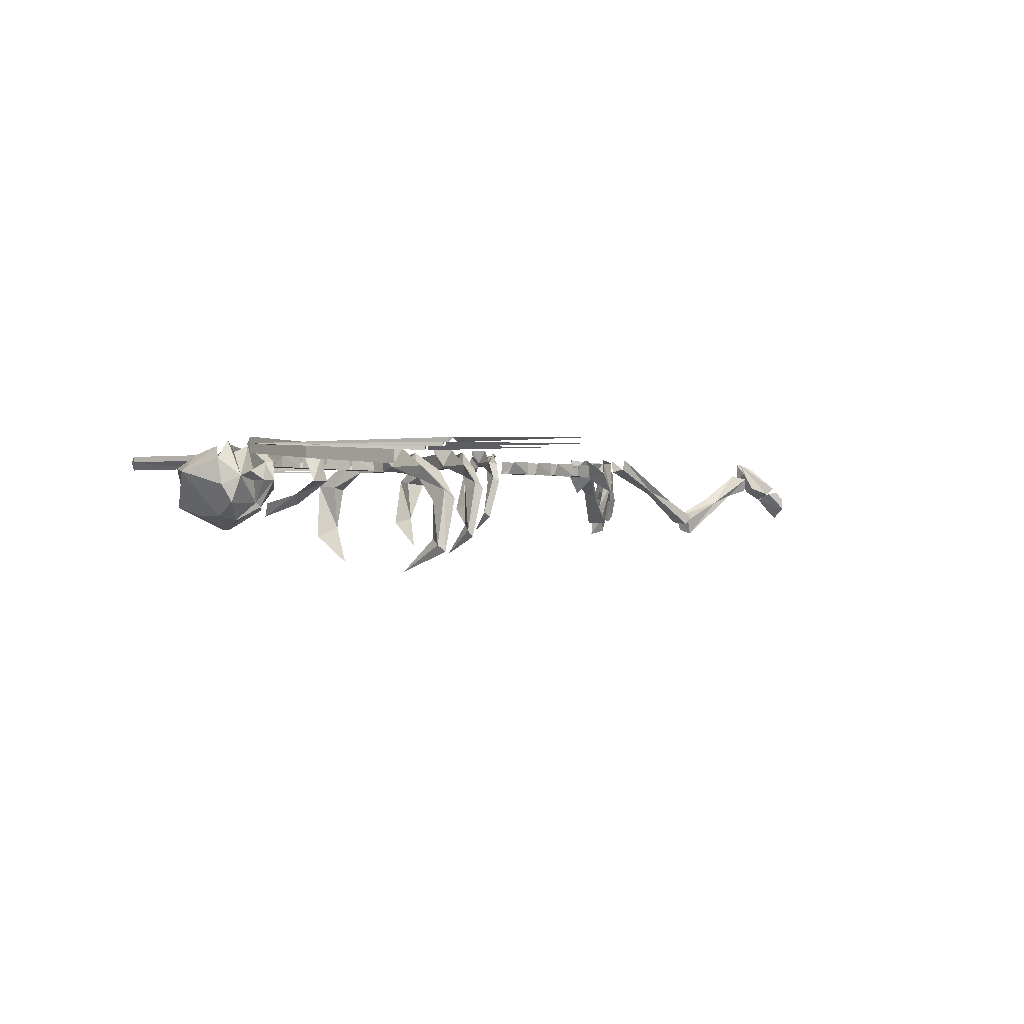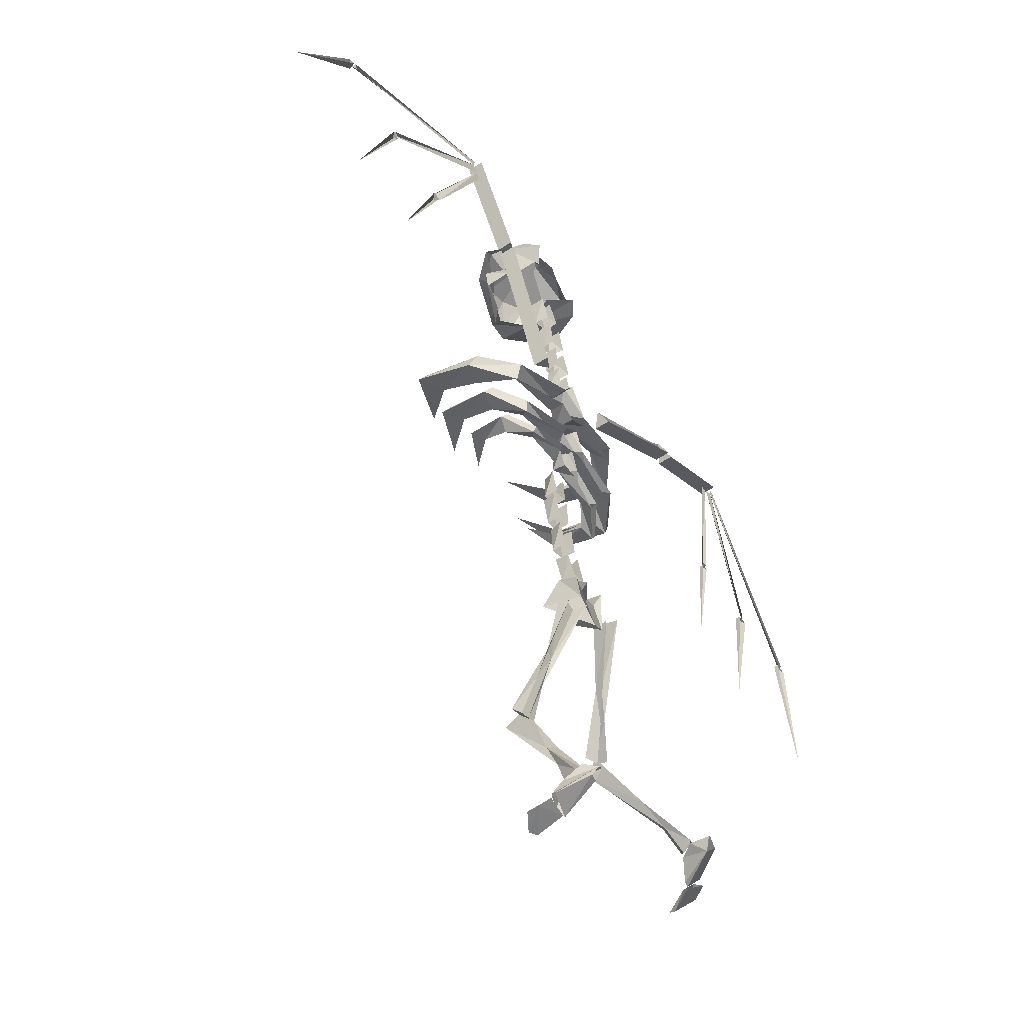
<metadata>
{"format":"obj","ext":"obj","renderer":"f3d","projection":"perspective","resolution":1024,"background":"white","views":[{"elev":-1.2,"azim":56.0,"up":"+Y"},{"elev":-54.0,"azim":125.1,"up":"+Z"}]}
</metadata>
<code>
v 0.1953 -0.0625 1.344
v 0.2109 -0.1562 1.336
v 0.25 -0.125 1.281
v 0.1797 0 1.297
v 0.1328 -0.03906 1.25
v 0.1484 -0.01562 1.203
v 0.1953 -0.1094 1.203
v 0.2812 -0.07812 1.203
v 0.2969 -0.07812 1.18
v 0.1875 -0.01562 1.18
v 0.2188 -0.07812 1.117
v 0.1328 -0.0625 1.156
v 0.2656 -0.1094 1.25
v 0.2891 -0.1406 1.211
v 0.1953 -0.1406 1.203
v 0.2109 -0.2188 1.203
v 0.3203 -0.1406 1.188
v 0.08594 -0.1094 1.43
v 0.125 -0.2656 1.305
v 0.2266 -0.2188 1.305
v 0.1719 -0.2188 1.289
v 0.07031 -0.04688 1.102
v 0.03125 -0.1562 1.07
v -0.03125 0 1.195
v -0.09375 -0.03906 1.203
v -0.1406 -0.1719 1.18
v -0.08594 -0.09375 1.367
v -0.07031 -0.0625 1.281
v 0 -0.04688 1.336
v 0.07812 -0.01562 1.289
v -0.07031 -0.1562 1.359
v -0.05469 -0.2344 1.375
v 0.03906 -0.3125 1.219
v 0.1641 -0.2188 1.172
v 0.1328 -0.2812 1.242
v 0.03906 -0.2656 1.336
v -0.03125 -0.3125 1.211
v 0.08594 -0.2422 1.117
v 0.2344 -0.2344 1.195
v 0.2266 -0.1719 1.141
v -0.01562 -0.2656 1.32
v 0.2969 -0.0625 0.9922
v 0.3203 -0.1406 1.031
v 0.3047 -0.1406 0.9688
v 0.1797 -0.1875 1.031
v 0.1484 -0.2188 1
v 0.1172 -0.2656 1.117
v 0.1484 -0.2188 1.125
v 0.2734 -0.04688 1.047
v -0.0625 -0.1484 -0.75
v -0.1016 -0.2656 -0.9219
v -0.03125 -0.2734 -0.9297
v -0.03125 -0.1406 -0.7422
v 0.01562 -0.05469 -0.5625
v -0.0625 -0.0625 -0.5703
v -0.07031 -0.01562 -0.5703
v -0.07031 -0.1875 -0.8438
v -0.1016 -0.2422 -0.9453
v -0.03906 -0.2422 -0.9609
v -0.03125 -0.1797 -0.8438
v 0.007812 -0.01562 -0.5781
v -0.1328 -0.1094 -1.297
v -0.125 -0.1328 -1.203
v -0.125 -0.0625 -1.266
v -0.1094 -0.1641 -1.102
v -0.07812 -0.1797 -1.125
v -0.07031 -0.07812 -1.289
v -0.08594 -0.1484 -1.211
v -0.08594 -0.125 -1.297
v -0.05469 -0.3125 -0.9688
v -0.04688 -0.2578 -0.9531
v -0.1016 -0.2422 -0.9375
v -0.1016 -0.2969 -0.9531
v -0.1016 -0.01562 -1.289
v -0.03906 -0.1406 -1.383
v -0.02344 -0.1172 -1.406
v -0.08594 -0.03125 -1.328
v -0.1172 -0.1484 -1.406
v -0.1172 -0.03906 -1.32
v -0.09375 -0.1641 -1.383
v -0.09375 -0.1328 -1.32
v -0.1172 -0.07812 -1.281
v -0.1172 -0.01562 -1.281
v -0.07031 -0.05469 -1.281
v -0.0625 -0.1172 -1.32
v -0.4766 -0.2656 -0.75
v -0.4219 -0.2656 -0.7969
v -0.3125 -0.1484 -0.6562
v -0.3359 -0.1406 -0.625
v -0.4062 -0.1797 -0.6953
v -0.5 -0.2344 -0.7656
v -0.4531 -0.2422 -0.8125
v -0.3828 -0.1797 -0.7266
v -0.1797 -0.01562 -0.5391
v -0.1797 -0.0625 -0.5391
v -0.2266 -0.05469 -0.4766
v -0.2344 -0.007812 -0.4844
v -0.7031 -0.07031 -1.047
v -0.6562 -0.1328 -0.9922
v -0.7188 -0.1094 -1.062
v -0.75 -0.1328 -1.031
v -0.6719 -0.1484 -0.9766
v -0.7344 -0.08594 -1.023
v -0.6094 -0.1875 -0.9062
v -0.5781 -0.1641 -0.9219
v -0.4688 -0.2969 -0.8203
v -0.5 -0.3125 -0.7812
v -0.4922 -0.2578 -0.7812
v -0.4453 -0.2422 -0.7969
v -0.8516 -0.1328 -1.055
v -0.8438 -0.1484 -1.062
v -0.7266 -0.01562 -1.039
v -0.7812 -0.03125 -1.039
v -0.7969 -0.1484 -1.125
v -0.7422 -0.03906 -1.078
v -0.7969 -0.1562 -1.102
v -0.7422 -0.125 -1.055
v -0.7812 -0.1172 -1.031
v -0.75 -0.0625 -1.016
v -0.7188 -0.01562 -1.047
v -0.7109 -0.07812 -1.047
v -0.1562 -0.07031 -0.4141
v -0.1562 -0.01562 -0.4297
v -0.1328 -0.03125 -0.5
v -0.1719 -0.1484 -0.4688
v -0.1016 -0.09375 -0.4844
v -0.07812 -0.01562 -0.4453
v 0 -0.07031 -0.4766
v -0.02344 -0.1484 -0.5312
v -0.0625 -0.03125 -0.5234
v -0.01562 -0.01562 -0.4844
v -0.125 -0.02344 -0.6094
v -0.1641 -0.02344 -0.5938
v -0.8984 -0.2109 -1.07
v -0.8516 -0.25 -1.133
v -0.8125 -0.1719 -1.109
v -0.8516 -0.1562 -1.062
v -0.8672 -0.1328 -1.07
v -0.8984 -0.1797 -1.078
v -0.8438 -0.2266 -1.148
v -0.7969 -0.1484 -1.133
v -0.1016 -0.1641 -1.391
v -0.07031 -0.2422 -1.453
v -0.007812 -0.2031 -1.445
v -0.03906 -0.1406 -1.398
v -0.02344 -0.1328 -1.422
v -0.007812 -0.1641 -1.445
v -0.1094 -0.1484 -1.406
v -0.09375 -0.2266 -1.453
v 0.07031 -0.03906 0.007812
v 0.04688 -0.08594 0.02344
v 0.04688 -0.08594 -0.07031
v 0.04688 -0.03906 -0.07031
v 0 -0.08594 0.02344
v 0.007812 -0.03906 0.02344
v 0 -0.03906 -0.07031
v 0 -0.08594 -0.07031
v -0.007812 -0.03906 -0.3594
v -0.007812 -0.08594 -0.3516
v -0.04688 -0.08594 -0.4375
v -0.04688 -0.03906 -0.4375
v -0.07031 -0.08594 -0.3281
v -0.0625 -0.03906 -0.3281
v -0.09375 -0.03906 -0.4141
v -0.09375 -0.08594 -0.4141
v 0.0625 -0.03906 -0.1094
v 0.05469 -0.08594 -0.1016
v 0.03125 -0.08594 -0.1953
v 0.03125 -0.03906 -0.1953
v -0.007812 -0.08594 -0.08594
v -0.007812 -0.03906 -0.08594
v -0.01562 -0.03906 -0.1875
v -0.01562 -0.08594 -0.1875
v 0.03125 -0.03906 -0.2266
v 0.01562 -0.08594 -0.2188
v 0.007812 -0.08594 -0.3203
v 0.007812 -0.03906 -0.3203
v -0.03125 -0.08594 -0.2031
v -0.03125 -0.03906 -0.2109
v -0.04688 -0.03906 -0.3047
v -0.04688 -0.08594 -0.3047
v 0.07031 -0.007812 0.1094
v 0.1562 -0.05469 0.1484
v 0.125 -0.07812 0.1719
v 0.03906 -0.05469 0.1172
v 0.03125 -0.0625 0.07812
v 0.03125 -0.01562 0.07031
v 0.007812 -0.05469 0.08594
v -0.02344 -0.01562 0.07031
v -0.1328 -0.02344 0.02344
v -0.1172 -0.05469 0.05469
v -0.2422 -0.09375 0.02344
v -0.25 -0.08594 0.03906
v -0.1562 -0.01562 0.0625
v -0.2031 -0.09375 0.07031
v -0.03125 -0.007812 0.1016
v -0.01562 -0.05469 0.1172
v 0.007812 -0.01562 0.1641
v 0.007812 0 0.1641
v 0.2422 -0.125 0.1953
v 0.1953 -0.1406 0.1719
v 0.1875 -0.1328 0.2109
v 0.2266 -0.1094 0.2109
v 0.1484 -0.04688 0.1797
v 0.03125 -0.04688 0.1484
v 0.2266 -0.2578 0.2266
v 0.1875 -0.2266 0.2109
v 0.2109 -0.2422 0.2422
v 0.1094 -0.3125 0.2188
v 0.0625 0 0.1406
v -0.1875 -0.1016 0.03125
v -0.2344 -0.2266 0.0625
v -0.2422 -0.2188 0.07812
v -0.1875 -0.2031 0.07031
v -0.1328 -0.2812 0.1094
v 0.04688 -0.007812 0.2344
v 0.1719 -0.07031 0.2656
v 0.1484 -0.1016 0.2969
v 0.007812 -0.07031 0.2578
v 0 -0.07812 0.1953
v -0.02344 -0.01562 0.2188
v -0.03125 -0.07031 0.25
v -0.07031 -0.01562 0.2266
v -0.2578 -0.03125 0.1953
v -0.2031 -0.07031 0.2344
v -0.3672 -0.1172 0.2109
v -0.375 -0.1094 0.2578
v -0.25 -0.01562 0.2344
v -0.3203 -0.1172 0.2578
v -0.07031 -0.007812 0.2578
v -0.03906 -0.07031 0.2734
v -0.01562 -0.01562 0.3203
v -0.02344 0 0.3203
v 0.2969 -0.1562 0.3047
v 0.2266 -0.1719 0.2969
v 0.2266 -0.1641 0.3359
v 0.2812 -0.1328 0.3281
v 0.1797 -0.0625 0.3125
v 0.007812 -0.0625 0.2969
v 0.2891 -0.3359 0.3438
v 0.2266 -0.2891 0.3359
v 0.2812 -0.3125 0.3594
v 0.1328 -0.3984 0.3516
v 0.03125 0 0.2734
v -0.2969 -0.125 0.2031
v -0.3594 -0.2891 0.2656
v -0.3516 -0.2734 0.2969
v -0.2969 -0.2578 0.2578
v -0.1953 -0.3672 0.3047
v 0.03125 -0.01562 0.4375
v 0.2031 -0.08594 0.4375
v 0.1719 -0.1172 0.5078
v 0 -0.08594 0.4922
v -0.03125 -0.09375 0.4297
v -0.03906 -0.02344 0.4297
v -0.05469 -0.08594 0.4766
v -0.1094 -0.02344 0.4766
v -0.2891 -0.03906 0.4922
v -0.2422 -0.08594 0.5234
v -0.4297 -0.1406 0.5469
v -0.4219 -0.1328 0.6016
v -0.2734 -0.02344 0.5391
v -0.3438 -0.1406 0.5781
v -0.1016 -0.01562 0.5078
v -0.04688 -0.08594 0.5312
v 0.007812 -0.02344 0.5703
v -0.007812 0 0.5781
v 0.3359 -0.1953 0.4531
v 0.2578 -0.2188 0.4609
v 0.2734 -0.2031 0.5078
v 0.3281 -0.1641 0.4922
v 0.2031 -0.07031 0.5156
v 0.01562 -0.07031 0.5312
v 0.3594 -0.3906 0.5078
v 0.2734 -0.3438 0.5078
v 0.3438 -0.3672 0.5312
v 0.1641 -0.4688 0.5703
v 0.03906 0 0.5
v -0.3594 -0.1484 0.5312
v -0.3984 -0.3438 0.5938
v -0.3828 -0.3281 0.6328
v -0.3359 -0.2969 0.5703
v -0.2188 -0.4297 0.6016
v -0.05469 -0.03906 0.625
v -0.03125 -0.08594 0.6094
v -0.03125 -0.08594 0.7031
v -0.03125 -0.03906 0.7031
v 0.01562 -0.08594 0.6094
v 0.007812 -0.03906 0.6094
v 0.01562 -0.03906 0.7031
v 0.01562 -0.08594 0.7031
v 0.02344 -0.03906 0.9922
v 0.02344 -0.08594 0.9844
v 0.0625 -0.08594 1.07
v 0.0625 -0.03906 1.07
v 0.08594 -0.08594 0.9609
v 0.07812 -0.03906 0.9609
v 0.1094 -0.03906 1.047
v 0.1094 -0.08594 1.047
v -0.04688 -0.03906 0.7422
v -0.03906 -0.08594 0.7344
v -0.01562 -0.08594 0.8281
v -0.01562 -0.03906 0.8281
v 0.02344 -0.08594 0.7188
v 0.02344 -0.03906 0.7188
v 0.03125 -0.03906 0.8203
v 0.03125 -0.08594 0.8203
v -0.01562 -0.03906 0.8594
v 0 -0.08594 0.8516
v 0.007812 -0.08594 0.9531
v 0.007812 -0.03906 0.9531
v 0.04688 -0.08594 0.8359
v 0.04688 -0.03906 0.8438
v 0.0625 -0.03906 0.9375
v 0.0625 -0.08594 0.9375
v -0.6875 -0.007812 0.9609
v -0.6562 -0.03125 1
v -0.6875 -0.0625 0.9609
v -1.008 -0.0625 1.133
v -1.008 -0.007812 1.133
v -0.9922 -0.03125 1.148
v -0.7109 -0.03125 1.023
v -0.25 -0.007812 0.6641
v -0.2188 -0.03125 0.7031
v -0.25 -0.0625 0.6641
v -0.6719 -0.0625 0.9688
v -0.6719 -0.007812 0.9688
v -0.6406 -0.03125 1.008
v -0.5938 -0.03125 0.9609
v -1.164 -0.03125 0.5078
v -1.156 -0.03125 0.4922
v -1.188 -0.04688 0.5078
v -1.016 -0.03125 1.117
v -0.9844 -0.03125 1.102
v -0.9219 -0.03125 0.5547
v -0.8984 -0.03125 0.5547
v -0.9141 -0.04688 0.5547
v -0.9766 -0.03125 1.094
v -0.9531 -0.03125 1.094
v -1.43 -0.03125 0.4844
v -1.414 -0.03125 0.4688
v -1.445 -0.04688 0.4766
v -1.023 -0.03125 1.148
v -0.8984 -0.03125 0.5391
v -0.9219 -0.03125 0.5391
v -0.8984 -0.04688 0.5391
v -0.8359 -0.03125 0.1094
v -1.141 -0.03125 0.4844
v -1.18 -0.03125 0.4844
v -1.141 -0.04688 0.4844
v -1.07 -0.03125 0
v -1.406 -0.03125 0.4688
v -1.445 -0.03125 0.4609
v -1.406 -0.04688 0.4688
v -1.469 -0.03125 -0.01562
v 0.3516 -0.0625 1.078
v 0.3047 -0.03125 1.094
v 0.3516 -0.007812 1.078
v 0.5391 -0.007812 1.391
v 0.5391 -0.0625 1.391
v 0.3438 -0.03125 1.141
v 0.5156 -0.03125 1.391
v 0.1328 -0.0625 0.5938
v 0.08594 -0.03125 0.6094
v 0.1328 -0.007812 0.5938
v 0.3359 -0.0625 1.07
v 0.3359 -0.007812 1.07
v 0.2891 -0.03125 1.094
v 0.2734 -0.03125 1.023
v 1 -0.04688 0.9219
v 0.9844 -0.03125 0.9062
v 1 -0.03125 0.9219
v 0.5547 -0.03125 1.375
v 0.5312 -0.03125 1.352
v 0.7656 -0.04688 0.8438
v 0.7422 -0.03125 0.8281
v 0.7656 -0.03125 0.8438
v 0.5391 -0.03125 1.336
v 0.5156 -0.03125 1.328
v 1.234 -0.04688 1.047
v 1.227 -0.03125 1.023
v 1.234 -0.03125 1.047
v 0.5469 -0.03125 1.406
v 0.7578 -0.04688 0.8281
v 0.7734 -0.03125 0.8359
v 0.75 -0.03125 0.8203
v 0.9141 -0.03125 0.4219
v 0.9922 -0.04688 0.9062
v 1.008 -0.03125 0.9141
v 0.9844 -0.03125 0.8984
v 1.172 -0.03125 0.4453
v 1.242 -0.04688 1.016
v 1.266 -0.03125 1.031
v 1.242 -0.03125 1.039
v 1.516 -0.03125 0.6562
f 1 2 3
f 1 3 4
f 4 3 5
f 5 3 6
f 6 3 7
f 6 7 8
f 6 8 9
f 6 9 10
f 10 9 11
f 10 11 12
f 13 14 8
f 13 8 7
f 13 7 3
f 13 3 15
f 13 15 14
f 14 15 16
f 14 16 17
f 14 17 8
f 8 17 9
f 1 18 2
f 2 18 19
f 2 19 20
f 2 20 3
f 3 20 21
f 3 21 16
f 3 16 15
f 3 15 13
f 3 13 7
f 22 23 24
f 24 23 25
f 25 23 26
f 25 26 27
f 25 27 28
f 25 28 29
f 29 28 27
f 29 27 18
f 29 18 30
f 30 18 1
f 31 27 26
f 31 26 32
f 31 32 18
f 31 18 27
f 33 34 35
f 33 35 19
f 33 19 36
f 33 36 37
f 33 37 23
f 33 23 38
f 33 38 34
f 34 39 35
f 35 39 16
f 35 16 21
f 35 21 20
f 35 20 19
f 39 17 16
f 17 39 40
f 40 39 34
f 41 32 37
f 41 37 36
f 41 36 32
f 32 36 18
f 18 36 19
f 26 37 32
f 37 26 23
f 42 43 44
f 44 43 45
f 44 45 46
f 46 45 47
f 47 45 48
f 49 43 42
f 50 51 52
f 50 52 53
f 50 53 54
f 50 54 55
f 50 55 56
f 50 56 57
f 50 57 51
f 51 57 58
f 51 58 52
f 52 58 59
f 52 59 60
f 52 60 53
f 53 60 61
f 53 61 54
f 62 63 64
f 64 63 65
f 64 65 66
f 64 66 67
f 67 66 68
f 67 68 69
f 69 68 63
f 69 63 62
f 70 63 68
f 70 68 66
f 70 66 71
f 70 71 72
f 70 72 73
f 70 73 63
f 63 73 65
f 65 73 72
f 65 72 66
f 66 72 71
f 74 75 76
f 74 76 77
f 77 76 78
f 77 78 79
f 79 78 80
f 79 80 81
f 79 81 82
f 79 82 83
f 83 82 84
f 83 84 74
f 74 84 85
f 74 85 75
f 75 85 81
f 75 81 80
f 82 85 84
f 85 82 81
f 86 87 88
f 86 88 89
f 86 89 90
f 86 90 91
f 86 91 92
f 86 92 87
f 87 92 93
f 87 93 88
f 88 93 94
f 88 94 95
f 88 95 96
f 88 96 89
f 89 96 97
f 89 97 90
f 98 99 100
f 100 99 101
f 101 99 102
f 101 102 103
f 103 102 104
f 103 104 98
f 98 104 105
f 98 105 99
f 99 105 106
f 99 106 107
f 99 107 102
f 102 107 104
f 104 107 108
f 104 108 109
f 104 109 105
f 105 109 106
f 106 109 107
f 107 109 108
f 110 111 112
f 110 112 113
f 110 113 114
f 114 113 115
f 114 115 116
f 116 115 117
f 116 117 111
f 111 117 118
f 111 118 112
f 112 118 119
f 112 119 120
f 112 120 115
f 115 120 121
f 115 121 117
f 117 121 118
f 118 121 119
f 119 121 120
f 122 123 124
f 122 124 125
f 122 125 126
f 122 126 127
f 127 126 128
f 128 126 129
f 128 129 130
f 128 130 131
f 131 130 132
f 132 130 129
f 132 129 126
f 132 126 133
f 133 126 125
f 133 125 124
f 133 124 123
f 134 135 136
f 134 136 137
f 134 137 138
f 134 138 139
f 134 139 135
f 135 139 140
f 135 140 136
f 136 140 141
f 141 140 139
f 141 139 138
f 142 143 144
f 142 144 145
f 145 144 146
f 146 144 147
f 146 147 148
f 148 147 149
f 148 149 142
f 142 149 143
f 143 149 147
f 143 147 144
f 150 151 152
f 150 152 153
f 154 155 156
f 154 156 157
f 154 157 151
f 151 157 152
f 158 159 160
f 158 160 161
f 162 163 164
f 162 164 165
f 162 165 159
f 159 165 160
f 166 167 168
f 166 168 169
f 170 171 172
f 170 172 173
f 170 173 167
f 167 173 168
f 174 175 176
f 174 176 177
f 178 179 180
f 178 180 181
f 178 181 175
f 175 181 176
f 182 183 184
f 182 184 185
f 182 185 186
f 182 186 187
f 187 186 188
f 187 188 189
f 189 188 190
f 190 188 191
f 190 191 192
f 190 192 193
f 190 193 194
f 194 193 195
f 194 195 191
f 194 191 196
f 196 191 197
f 196 197 198
f 196 198 199
f 183 200 201
f 183 201 184
f 184 201 202
f 184 202 203
f 184 203 204
f 184 204 205
f 184 205 185
f 185 205 197
f 185 197 188
f 185 188 186
f 200 206 207
f 200 207 201
f 201 207 202
f 202 207 208
f 202 208 203
f 203 208 206
f 203 206 200
f 203 200 204
f 204 200 183
f 206 209 207
f 207 209 208
f 208 209 206
f 205 204 210
f 205 210 199
f 191 211 192
f 192 211 212
f 192 212 213
f 192 213 193
f 193 213 214
f 193 214 195
f 195 214 211
f 195 211 191
f 211 214 212
f 212 214 215
f 212 215 213
f 213 215 214
f 197 191 188
f 205 198 197
f 216 217 218
f 216 218 219
f 216 219 220
f 216 220 221
f 221 220 222
f 221 222 223
f 223 222 224
f 224 222 225
f 224 225 226
f 224 226 227
f 224 227 228
f 228 227 229
f 228 229 225
f 228 225 230
f 230 225 231
f 230 231 232
f 230 232 233
f 217 234 235
f 217 235 218
f 218 235 236
f 218 236 237
f 218 237 238
f 218 238 239
f 218 239 219
f 219 239 231
f 219 231 222
f 219 222 220
f 234 240 241
f 234 241 235
f 235 241 236
f 236 241 242
f 236 242 237
f 237 242 240
f 237 240 234
f 237 234 238
f 238 234 217
f 240 243 241
f 241 243 242
f 242 243 240
f 239 238 244
f 239 244 233
f 225 245 226
f 226 245 246
f 226 246 247
f 226 247 227
f 227 247 248
f 227 248 229
f 229 248 245
f 229 245 225
f 245 248 246
f 246 248 249
f 246 249 247
f 247 249 248
f 231 225 222
f 239 232 231
f 250 251 252
f 250 252 253
f 250 253 254
f 250 254 255
f 255 254 256
f 255 256 257
f 257 256 258
f 258 256 259
f 258 259 260
f 258 260 261
f 258 261 262
f 262 261 263
f 262 263 259
f 262 259 264
f 264 259 265
f 264 265 266
f 264 266 267
f 251 268 269
f 251 269 252
f 252 269 270
f 252 270 271
f 252 271 272
f 252 272 273
f 252 273 253
f 253 273 265
f 253 265 256
f 253 256 254
f 268 274 275
f 268 275 269
f 269 275 270
f 270 275 276
f 270 276 271
f 271 276 274
f 271 274 268
f 271 268 272
f 272 268 251
f 274 277 275
f 275 277 276
f 276 277 274
f 273 272 278
f 273 278 267
f 259 279 260
f 260 279 280
f 260 280 281
f 260 281 261
f 261 281 282
f 261 282 263
f 263 282 279
f 263 279 259
f 279 282 280
f 280 282 283
f 280 283 281
f 281 283 282
f 265 259 256
f 273 266 265
f 284 285 286
f 284 286 287
f 288 289 290
f 288 290 291
f 288 291 285
f 285 291 286
f 292 293 294
f 292 294 295
f 296 297 298
f 296 298 299
f 296 299 293
f 293 299 294
f 300 301 302
f 300 302 303
f 304 305 306
f 304 306 307
f 304 307 301
f 301 307 302
f 308 309 310
f 308 310 311
f 312 313 314
f 312 314 315
f 312 315 309
f 309 315 310
f 316 317 318
f 316 318 319
f 316 319 320
f 320 319 321
f 321 319 318
f 321 318 322
f 322 318 317
f 322 317 316
f 323 324 325
f 323 325 326
f 323 326 327
f 327 326 328
f 328 326 329
f 329 326 325
f 329 325 324
f 324 325 323
f 330 331 332
f 330 332 333
f 333 332 334
f 334 332 331
f 335 336 337
f 335 337 338
f 338 337 339
f 339 337 336
f 340 341 342
f 340 342 343
f 343 342 333
f 333 342 341
f 344 345 346
f 344 346 347
f 347 346 345
f 348 349 350
f 348 350 351
f 351 350 349
f 352 353 354
f 352 354 355
f 355 354 353
f 356 357 358
f 356 358 359
f 356 359 360
f 356 360 361
f 356 361 357
f 357 361 358
f 360 362 361
f 362 360 359
f 363 364 365
f 363 365 366
f 363 366 364
f 363 364 365
f 367 366 365
f 366 367 368
f 366 368 369
f 366 369 364
f 370 371 372
f 370 372 373
f 370 373 371
f 371 373 374
f 375 376 377
f 375 377 378
f 375 378 376
f 376 378 379
f 380 381 382
f 380 382 383
f 380 383 381
f 381 383 373
f 384 385 386
f 384 386 387
f 384 387 385
f 388 389 390
f 388 390 391
f 388 391 389
f 392 393 394
f 392 394 395
f 392 395 393

</code>
